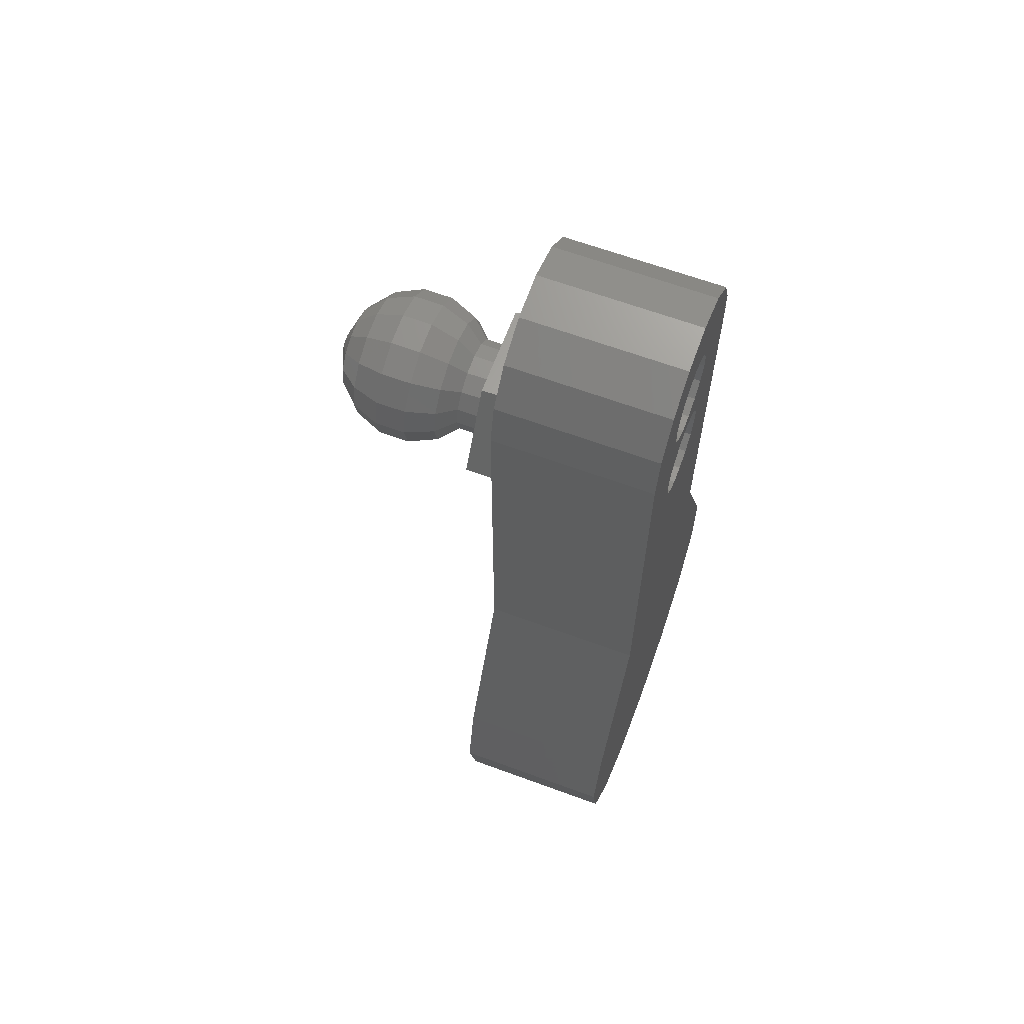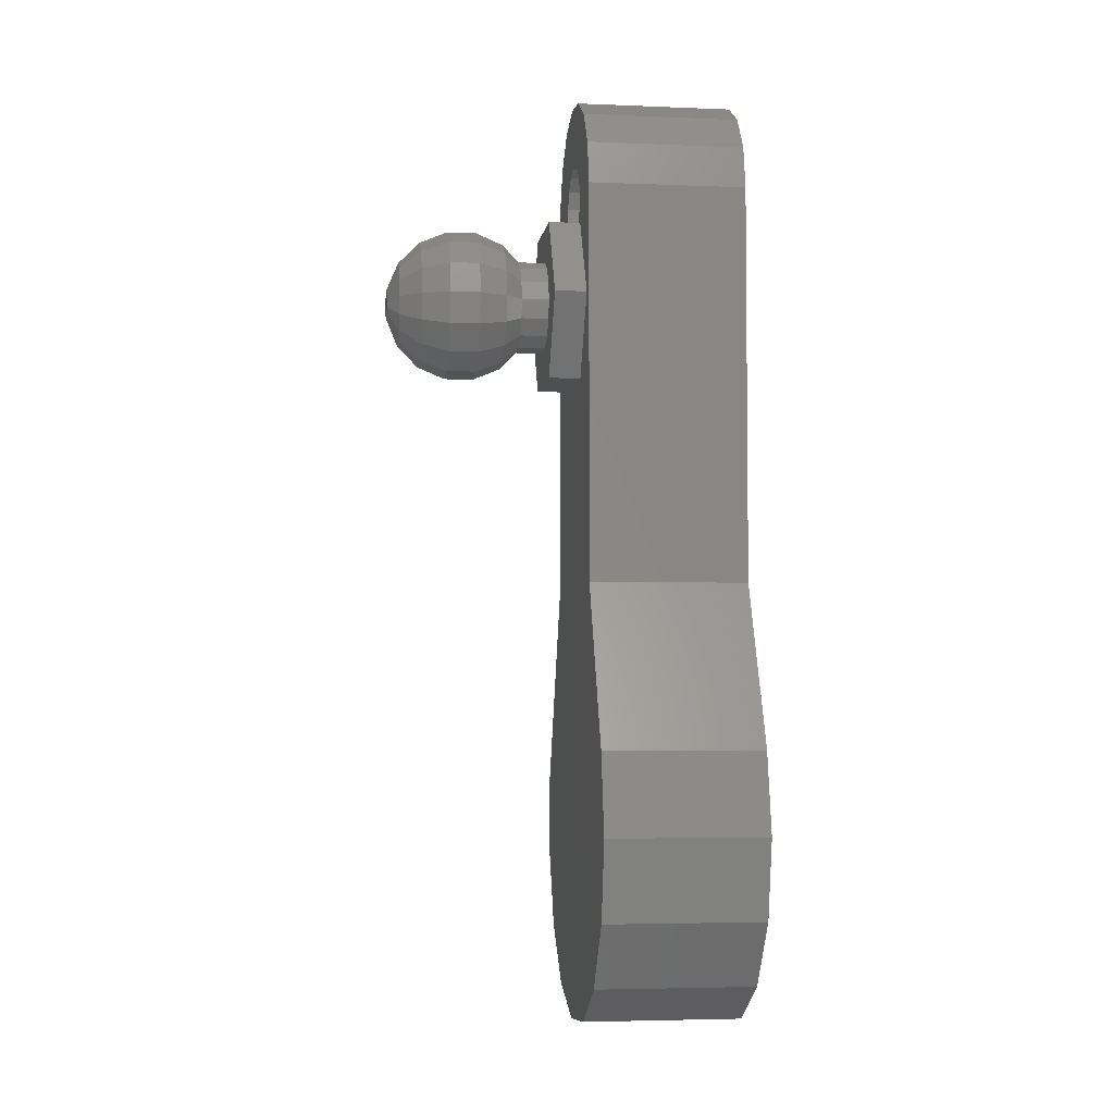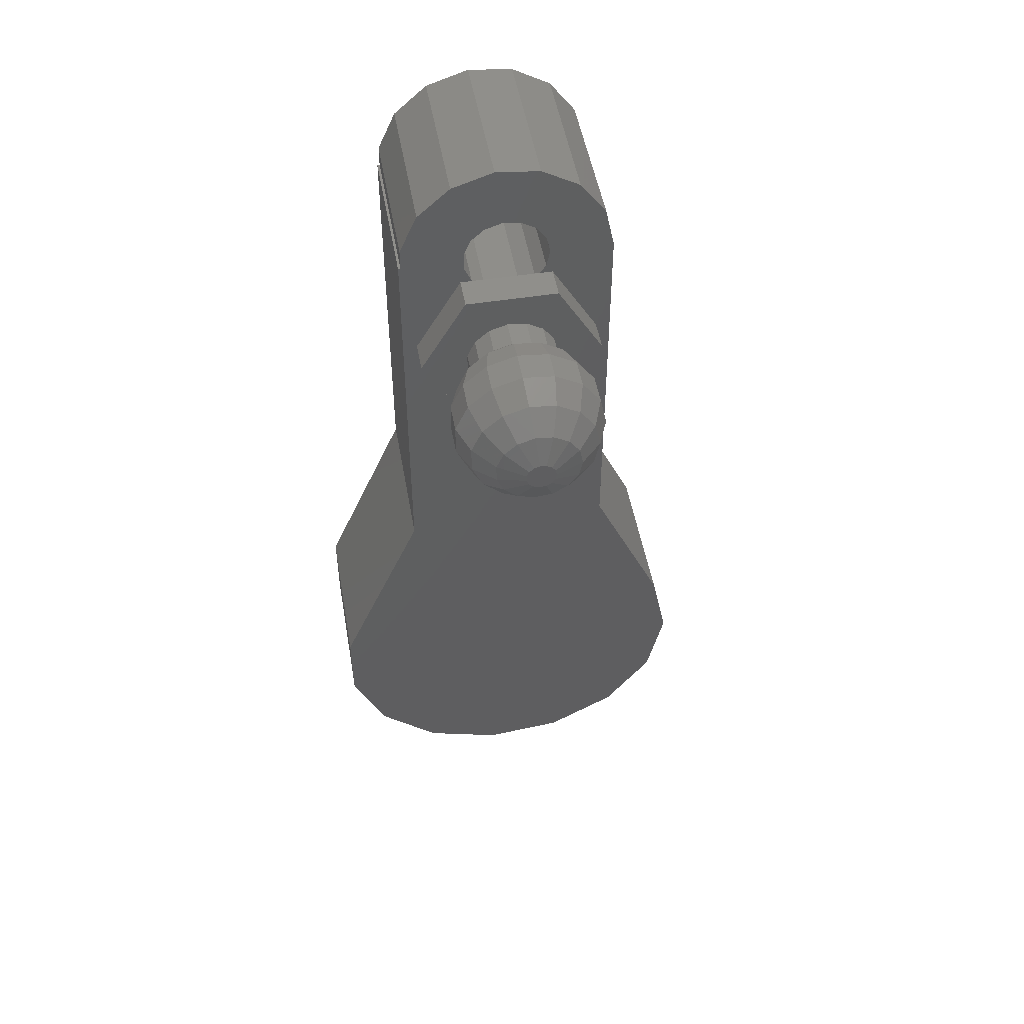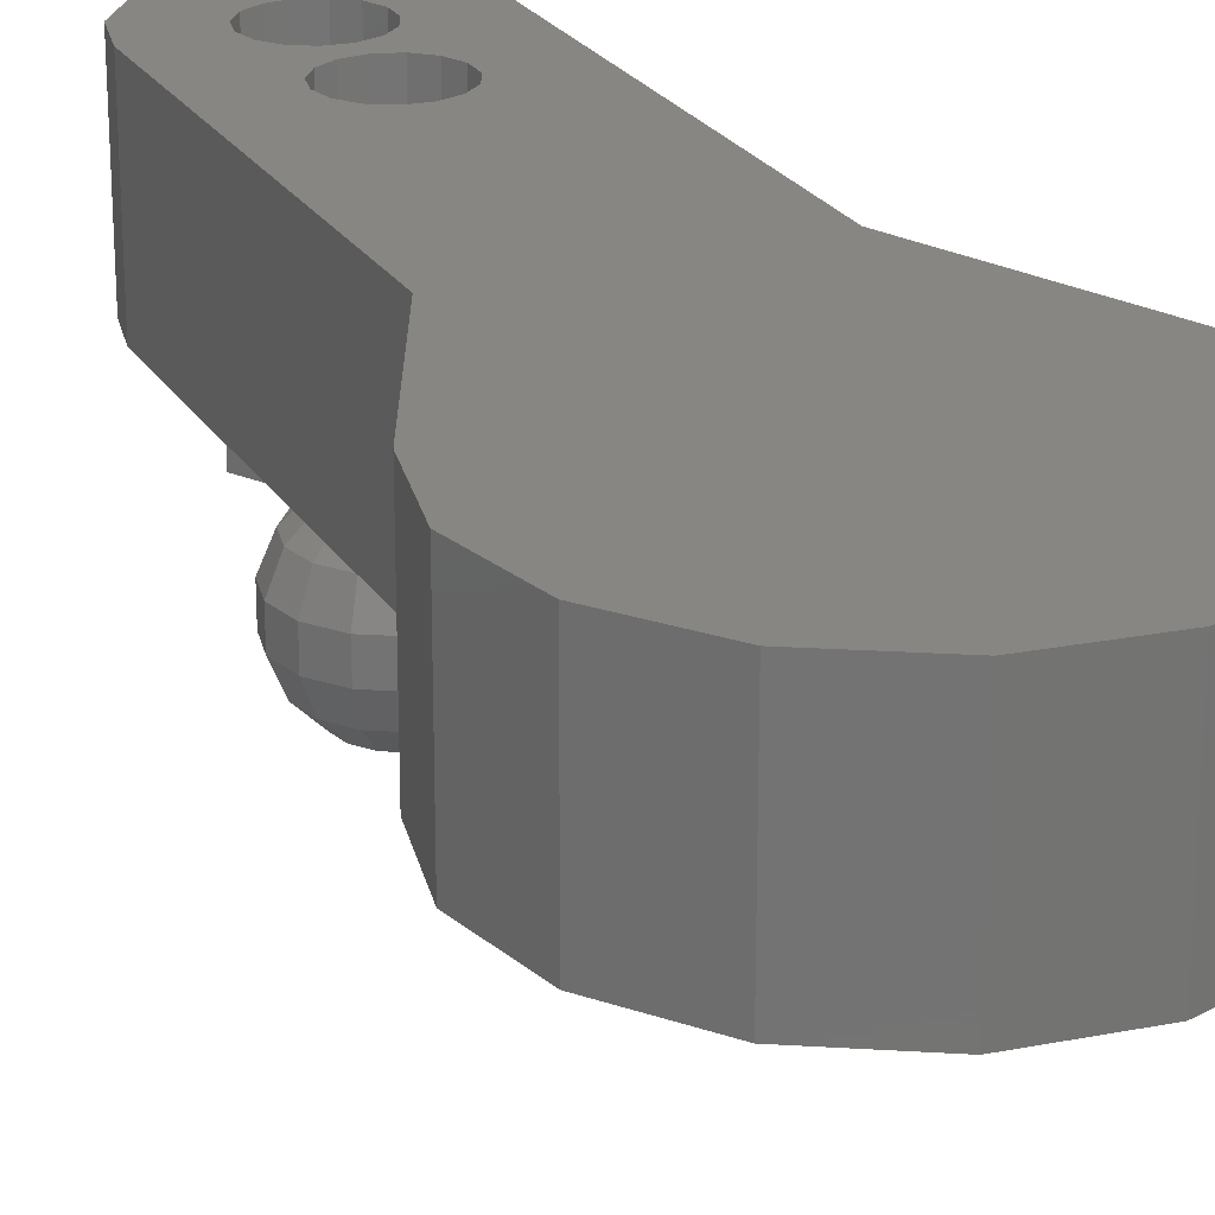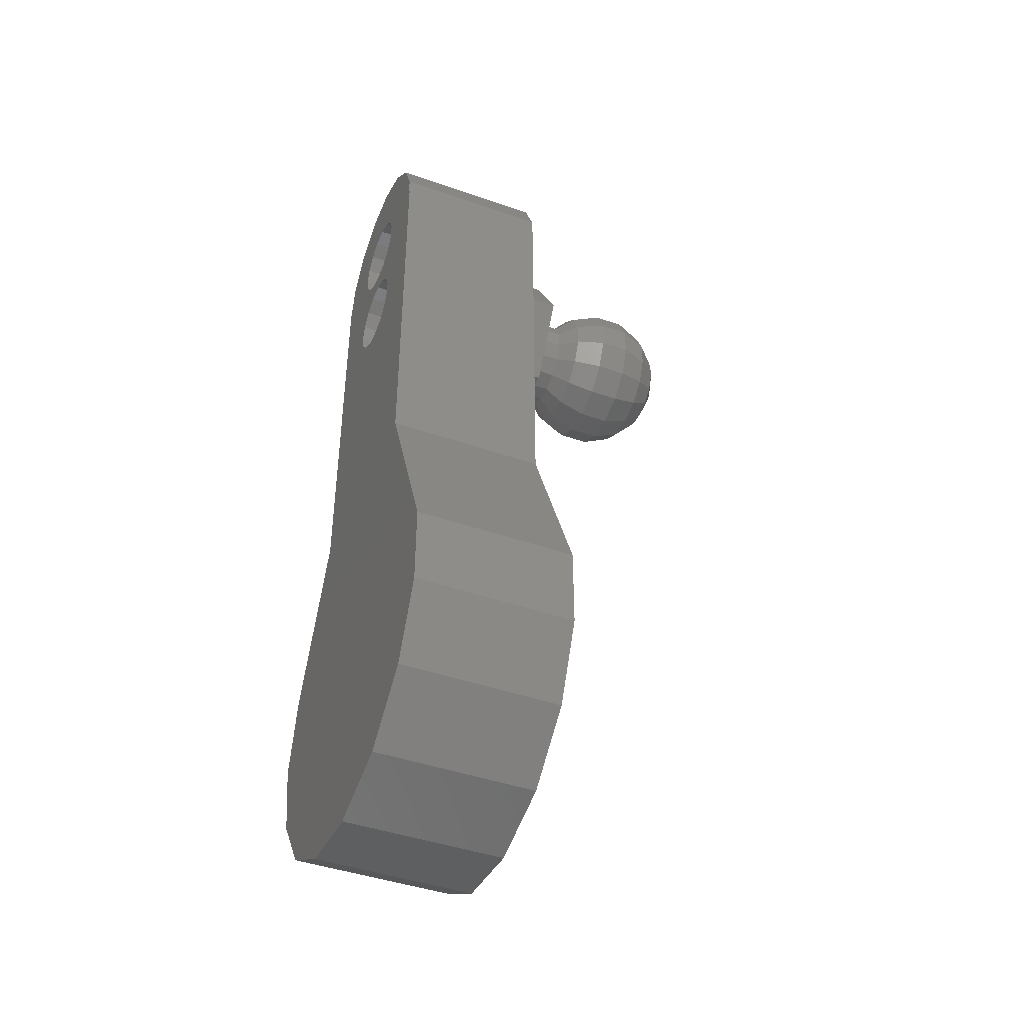
<metadata>
{"format":"stl","ext":"stl","renderer":"f3d","projection":"perspective","resolution":1024,"background":"white","views":[{"elev":64.1,"azim":110.4,"up":"+Z"},{"elev":-4.2,"azim":82.4,"up":"+Z"},{"elev":49.8,"azim":-9.9,"up":"+Z"},{"elev":23.6,"azim":155.9,"up":"+Y"},{"elev":-43.4,"azim":-112.5,"up":"+Z"}]}
</metadata>
<code>
# stl→obj: 250 verts, 508 faces
v 34.59 -53.4 -32.19
v 34.59 -47.45 -17.32
v 34.59 -47.45 -32.19
v 34.59 -53.4 -17.32
v 34.68 -53.4 -17.32
v 34.68 -47.45 -17.32
v 42.59 -53.4 -17.32
v 42.59 -47.45 -32.19
v 42.59 -47.45 -17.32
v 42.59 -53.4 -32.19
v 37 -53.4 -20.98
v 37.28 -53.4 -18.28
v 37 -53.4 -17.66
v 37.28 -53.4 -20.36
v 37.78 -53.4 -18.73
v 38.42 -53.4 -19.7
v 38.42 -53.4 -18.94
v 37.78 -53.4 -19.91
v 37 -53.4 -21.66
v 37.78 -53.4 -22.73
v 38.42 -53.4 -22.94
v 37.28 -53.4 -22.28
v 38.42 -53.4 -15.7
v 38.17 -53.4 -13.34
v 36.59 -53.4 -13.86
v 39.83 -53.4 -13.52
v 37.78 -53.4 -15.91
v 35.35 -53.4 -14.97
v 39.09 -53.4 -15.77
v 41.27 -53.4 -14.35
v 37.28 -53.4 -16.36
v 34.68 -53.4 -16.49
v 37 -53.4 -16.98
v 39.68 -53.4 -16.11
v 42.24 -53.4 -15.69
v 40.07 -53.4 -16.66
v 40.22 -53.4 -17.32
v 40.07 -53.4 -17.98
v 40.07 -53.4 -20.66
v 39.68 -53.4 -18.53
v 39.68 -53.4 -20.11
v 39.09 -53.4 -18.87
v 39.09 -53.4 -19.77
v 40.22 -53.4 -21.32
v 40.07 -53.4 -21.98
v 39.09 -53.4 -22.87
v 39.68 -53.4 -22.53
v 45.35 -53.4 -38.31
v 31.35 -53.4 -39.78
v 45.99 -53.4 -41.32
v 31.35 -53.4 -42.86
v 45.35 -53.4 -44.33
v 32.6 -53.4 -45.67
v 43.54 -53.4 -46.82
v 34.89 -53.4 -47.73
v 40.88 -53.4 -48.36
v 37.82 -53.4 -48.68
v 39.83 -47.45 -13.52
v 39.09 -47.45 -15.77
v 38.42 -47.45 -15.7
v 41.27 -47.45 -14.35
v 39.68 -47.45 -16.11
v 42.24 -47.45 -15.69
v 40.07 -47.45 -16.66
v 40.22 -47.45 -17.32
v 40.07 -47.45 -17.98
v 40.07 -47.45 -20.66
v 39.68 -47.45 -18.53
v 39.09 -47.45 -18.87
v 38.42 -47.45 -19.7
v 38.42 -47.45 -18.94
v 39.68 -47.45 -20.11
v 39.09 -47.45 -19.77
v 40.22 -47.45 -21.32
v 40.07 -47.45 -21.98
v 39.09 -47.45 -22.87
v 38.42 -47.45 -22.94
v 39.68 -47.45 -22.53
v 38.17 -47.45 -13.34
v 36.59 -47.45 -13.86
v 37.78 -47.45 -15.91
v 35.35 -47.45 -14.97
v 37.28 -47.45 -16.36
v 34.68 -47.45 -16.49
v 37 -47.45 -16.98
v 37 -47.45 -17.66
v 37.28 -47.45 -18.28
v 37.28 -47.45 -20.36
v 37.78 -47.45 -18.73
v 37.78 -47.45 -19.91
v 37 -47.45 -20.98
v 37 -47.45 -21.66
v 37.28 -47.45 -22.28
v 37.78 -47.45 -22.73
v 45.35 -47.45 -38.31
v 31.35 -47.45 -39.78
v 45.99 -47.45 -41.32
v 31.35 -47.45 -42.86
v 45.35 -47.45 -44.33
v 32.6 -47.45 -45.67
v 43.54 -47.45 -46.82
v 34.89 -47.45 -47.73
v 40.88 -47.45 -48.36
v 37.82 -47.45 -48.68
v 36.86 -54.6 -24.32
v 40.32 -53.4 -24.32
v 40.32 -54.6 -24.32
v 36.86 -53.4 -24.32
v 40.32 -54.6 -18.32
v 42.05 -53.4 -21.32
v 40.32 -53.4 -18.32
v 42.05 -54.6 -21.32
v 38.41 -54.6 -19.58
v 36.86 -54.6 -18.32
v 39.13 -54.6 -19.66
v 37.72 -54.6 -19.8
v 37.17 -54.6 -20.29
v 35.13 -54.6 -21.32
v 36.88 -54.6 -20.96
v 36.88 -54.6 -21.68
v 37.17 -54.6 -22.35
v 37.72 -54.6 -22.84
v 39.76 -54.6 -20.02
v 40.19 -54.6 -20.61
v 40.34 -54.6 -21.32
v 40.19 -54.6 -22.03
v 39.76 -54.6 -22.62
v 39.13 -54.6 -22.98
v 38.41 -54.6 -23.06
v 36.86 -53.4 -18.32
v 35.13 -53.4 -21.32
v 40.3 -55.64 -21.13
v 40.19 -55.64 -20.61
v 40.34 -55.64 -21.32
v 36.88 -55.64 -21.68
v 36.88 -55.64 -20.96
v 38.6 -55.64 -19.6
v 39.13 -55.64 -19.66
v 38.41 -55.64 -19.58
v 40.08 -55.64 -20.45
v 39.76 -55.64 -20.02
v 40.08 -55.64 -22.19
v 40.19 -55.64 -22.03
v 39.76 -55.64 -22.62
v 39.6 -55.64 -22.72
v 39.13 -55.64 -22.98
v 38.6 -55.64 -23.04
v 38.41 -55.64 -23.06
v 39.6 -55.64 -19.92
v 37.9 -55.64 -19.75
v 37.72 -55.64 -19.8
v 37.57 -55.64 -19.93
v 37.17 -55.64 -20.29
v 36.96 -55.64 -21.86
v 37.17 -55.64 -22.35
v 37.9 -55.64 -22.89
v 37.72 -55.64 -22.84
v 36.96 -55.64 -20.78
v 37.57 -55.64 -22.71
v 40.3 -55.64 -21.51
v 39.33 -56.28 -19.05
v 41.17 -58.44 -20.17
v 40.77 -59.47 -20.35
v 41.41 -58.44 -21.32
v 41.17 -58.44 -22.47
v 40.48 -57.31 -23.42
v 41.17 -57.31 -22.47
v 40.48 -58.44 -23.42
v 36.31 -58.44 -22.98
v 37.18 -57.31 -23.76
v 37.18 -58.44 -23.76
v 36.31 -57.31 -22.98
v 38.34 -56.28 -18.94
v 38.3 -57.31 -18.52
v 39.46 -57.31 -18.64
v 39.66 -60.27 -20.13
v 39.1 -60.69 -21.09
v 40.05 -60.27 -20.67
v 39.15 -60.69 -21.32
v 37.39 -56.28 -19.25
v 36.31 -57.31 -19.66
v 37.18 -57.31 -18.88
v 38.34 -59.47 -18.94
v 37.79 -60.27 -19.94
v 38.42 -60.27 -19.73
v 40.19 -56.28 -19.54
v 40.19 -59.47 -19.54
v 40.48 -58.44 -19.22
v 40.98 -56.28 -21.32
v 40.77 -56.28 -22.29
v 39.46 -58.44 -24
v 39.46 -57.31 -24
v 40.19 -60.27 -21.32
v 38.53 -60.69 -21.88
v 37.79 -60.27 -22.7
v 38.42 -60.27 -22.91
v 39.33 -59.47 -23.59
v 38.34 -59.47 -23.7
v 41.41 -57.31 -21.32
v 37.39 -56.28 -23.39
v 38.14 -60.69 -21.65
v 37.3 -60.27 -22.26
v 40.77 -56.28 -20.35
v 41.17 -57.31 -20.17
v 36.66 -56.28 -19.91
v 38.97 -60.69 -20.9
v 39.66 -60.27 -22.51
v 39.08 -60.27 -22.84
v 40.98 -59.47 -21.32
v 36.66 -56.28 -22.73
v 40.19 -56.28 -23.1
v 38.34 -56.28 -23.7
v 39.33 -56.28 -23.59
v 40.05 -60.27 -21.97
v 39.1 -60.69 -21.55
v 38.04 -60.69 -21.44
v 37.39 -59.47 -19.25
v 36.31 -58.44 -19.66
v 36.66 -59.47 -19.91
v 40.48 -57.31 -19.22
v 38.3 -58.44 -24.12
v 38.3 -57.31 -24.12
v 37.3 -60.27 -20.38
v 37.03 -60.27 -20.99
v 37.03 -60.27 -21.65
v 36.25 -59.47 -21.82
v 36.66 -59.47 -22.73
v 39.33 -59.47 -19.05
v 39.08 -60.27 -19.8
v 38.04 -60.69 -21.2
v 40.77 -59.47 -22.29
v 36.25 -56.28 -21.82
v 35.83 -57.31 -21.91
v 35.83 -58.44 -21.91
v 35.83 -57.31 -20.73
v 35.83 -58.44 -20.73
v 37.18 -58.44 -18.88
v 37.39 -59.47 -23.39
v 36.25 -59.47 -20.82
v 36.25 -56.28 -20.82
v 40.19 -59.47 -23.1
v 39.46 -58.44 -18.64
v 38.3 -58.44 -18.52
v 38.31 -60.69 -20.83
v 38.76 -60.69 -20.79
v 38.53 -60.69 -20.76
v 38.14 -60.69 -20.99
v 38.97 -60.69 -21.74
v 38.31 -60.69 -21.81
v 38.76 -60.69 -21.85
f 1 2 3
f 2 1 4
f 2 5 6
f 5 2 4
f 7 8 9
f 8 7 10
f 11 5 4
f 5 12 13
f 5 14 12
f 15 16 17
f 12 14 15
f 15 18 16
f 15 14 18
f 5 11 14
f 4 19 11
f 1 19 4
f 20 1 21
f 22 1 20
f 19 1 22
f 23 24 25
f 24 23 26
f 27 25 28
f 29 26 23
f 26 29 30
f 25 27 23
f 28 31 27
f 32 31 28
f 32 33 31
f 5 33 32
f 33 5 13
f 34 30 29
f 30 34 35
f 36 35 34
f 37 35 36
f 37 7 35
f 38 7 37
f 39 38 40
f 41 40 42
f 16 42 17
f 43 42 16
f 41 42 43
f 39 40 41
f 38 39 7
f 44 7 39
f 45 7 44
f 10 21 1
f 21 10 46
f 46 10 47
f 47 10 45
f 45 10 7
f 1 48 10
f 49 48 1
f 49 50 48
f 51 50 49
f 51 52 50
f 53 52 51
f 53 54 52
f 55 54 53
f 55 56 54
f 56 55 57
f 58 59 60
f 61 62 59
f 63 64 62
f 9 64 63
f 9 65 64
f 9 66 65
f 67 66 9
f 66 67 68
f 69 70 71
f 68 72 69
f 69 73 70
f 69 72 73
f 68 67 72
f 9 74 67
f 9 75 74
f 76 8 77
f 78 8 76
f 75 8 78
f 8 75 9
f 60 79 58
f 59 58 61
f 79 60 80
f 62 61 63
f 81 80 60
f 80 81 82
f 83 82 81
f 83 84 82
f 85 84 83
f 85 6 84
f 86 6 85
f 87 6 86
f 88 6 87
f 88 87 89
f 70 89 71
f 90 89 70
f 88 89 90
f 91 6 88
f 6 91 2
f 92 2 91
f 3 92 93
f 3 77 8
f 77 3 94
f 94 3 93
f 92 3 2
f 95 3 8
f 95 96 3
f 97 96 95
f 97 98 96
f 99 98 97
f 99 100 98
f 101 100 99
f 101 102 100
f 103 102 101
f 102 103 104
f 35 9 63
f 9 35 7
f 5 84 6
f 84 5 32
f 79 26 58
f 26 79 24
f 30 63 61
f 63 30 35
f 58 30 61
f 30 58 26
f 32 82 84
f 82 32 28
f 80 24 79
f 24 80 25
f 82 25 80
f 25 82 28
f 37 64 65
f 64 37 36
f 36 62 64
f 62 36 34
f 33 86 85
f 86 33 13
f 23 59 29
f 59 23 60
f 71 42 69
f 42 71 17
f 40 66 68
f 66 40 38
f 89 17 71
f 17 89 15
f 29 62 34
f 62 29 59
f 31 85 83
f 85 31 33
f 27 60 23
f 60 27 81
f 31 81 27
f 81 31 83
f 69 40 68
f 40 69 42
f 13 87 86
f 87 13 12
f 87 15 89
f 15 87 12
f 38 65 66
f 65 38 37
f 44 67 74
f 67 44 39
f 39 72 67
f 72 39 41
f 11 92 91
f 92 11 19
f 16 73 43
f 73 16 70
f 77 46 76
f 46 77 21
f 47 75 78
f 75 47 45
f 94 21 77
f 21 94 20
f 43 72 41
f 72 43 73
f 14 91 88
f 91 14 11
f 18 70 16
f 70 18 90
f 14 90 18
f 90 14 88
f 76 47 78
f 47 76 46
f 19 93 92
f 93 19 22
f 93 20 94
f 20 93 22
f 45 74 75
f 74 45 44
f 105 106 107
f 106 105 108
f 109 110 111
f 110 109 112
f 113 109 114
f 115 109 113
f 114 116 113
f 114 117 116
f 118 117 114
f 117 118 119
f 118 120 119
f 118 121 120
f 105 121 118
f 105 122 105
f 121 105 122
f 109 115 109
f 123 109 115
f 124 109 123
f 112 124 125
f 124 112 109
f 126 112 125
f 107 126 127
f 107 127 128
f 122 105 129
f 107 129 105
f 126 107 112
f 129 107 128
f 112 106 110
f 106 112 107
f 118 130 131
f 130 118 114
f 130 109 111
f 109 130 114
f 105 131 108
f 131 105 118
f 111 130 111
f 111 131 130
f 110 131 111
f 106 131 110
f 106 108 131
f 108 106 108
f 105 108 105
f 108 105 108
f 111 109 111
f 109 111 109
f 132 124 133
f 124 132 125
f 125 132 134
f 135 119 120
f 119 135 136
f 115 137 138
f 113 137 115
f 137 113 139
f 140 123 141
f 123 140 124
f 124 140 133
f 142 126 143
f 126 142 127
f 127 142 144
f 145 127 144
f 128 145 146
f 145 128 127
f 147 128 146
f 129 147 148
f 147 129 128
f 123 149 141
f 115 149 123
f 149 115 138
f 113 150 139
f 116 150 113
f 150 116 151
f 116 152 151
f 117 152 116
f 152 117 153
f 154 121 155
f 121 154 120
f 120 154 135
f 156 129 148
f 122 156 157
f 156 122 129
f 158 119 136
f 119 158 117
f 117 158 153
f 159 122 157
f 121 159 155
f 159 121 122
f 160 125 134
f 125 160 126
f 126 160 143
f 149 138 161
f 162 163 164
f 165 166 167
f 166 165 168
f 169 170 171
f 170 169 172
f 173 174 175
f 176 177 178
f 178 177 179
f 180 181 182
f 183 184 185
f 141 186 140
f 187 176 178
f 188 187 162
f 189 160 134
f 160 189 190
f 191 166 168
f 166 191 192
f 178 179 193
f 194 195 196
f 187 178 163
f 197 198 191
f 167 190 199
f 173 139 150
f 138 137 161
f 170 172 200
f 201 202 195
f 203 186 204
f 205 181 180
f 176 206 177
f 162 187 163
f 168 197 191
f 207 208 197
f 161 173 175
f 164 163 209
f 200 159 157
f 159 200 210
f 190 142 143
f 142 190 211
f 212 147 213
f 147 212 148
f 193 179 214
f 214 215 207
f 216 202 201
f 217 218 219
f 186 161 220
f 186 149 161
f 149 186 141
f 200 172 210
f 221 192 191
f 192 221 222
f 223 219 224
f 225 226 227
f 225 227 202
f 187 228 176
f 228 229 176
f 163 178 193
f 163 193 209
f 188 228 187
f 196 198 197
f 224 216 230
f 216 224 225
f 199 203 204
f 199 190 189
f 209 193 231
f 192 212 213
f 172 232 210
f 133 203 132
f 203 140 186
f 140 203 133
f 169 233 172
f 233 169 234
f 172 233 232
f 211 145 144
f 145 211 213
f 192 222 212
f 171 222 221
f 222 171 170
f 198 171 221
f 198 221 191
f 150 180 173
f 180 150 151
f 180 182 173
f 234 235 233
f 235 234 236
f 183 237 217
f 227 226 169
f 195 227 238
f 218 236 239
f 225 239 226
f 239 225 224
f 204 186 220
f 179 215 214
f 202 227 195
f 196 195 198
f 188 204 220
f 204 188 162
f 162 199 204
f 199 162 164
f 164 167 199
f 167 164 165
f 213 146 145
f 173 182 174
f 189 203 199
f 189 132 203
f 132 189 134
f 226 234 169
f 226 236 234
f 236 226 239
f 233 240 232
f 240 233 235
f 154 232 135
f 232 154 210
f 166 211 167
f 231 241 165
f 238 171 198
f 195 238 198
f 152 180 151
f 180 152 205
f 153 205 152
f 174 242 175
f 242 174 243
f 173 137 139
f 137 173 161
f 228 185 229
f 242 243 183
f 216 225 202
f 244 245 246
f 244 206 245
f 247 206 244
f 247 177 206
f 230 177 247
f 230 179 177
f 216 179 230
f 216 215 179
f 201 215 216
f 201 248 215
f 249 248 201
f 249 250 248
f 250 249 194
f 237 218 217
f 205 240 181
f 175 188 220
f 188 175 242
f 220 161 175
f 193 214 231
f 248 250 207
f 208 196 197
f 250 196 208
f 207 250 208
f 201 195 249
f 249 195 194
f 231 214 241
f 167 211 190
f 164 231 165
f 209 231 164
f 156 200 157
f 200 156 212
f 156 148 212
f 190 143 160
f 192 213 166
f 166 213 211
f 227 169 238
f 238 169 171
f 240 235 181
f 236 181 235
f 181 236 218
f 183 217 184
f 181 237 182
f 237 181 218
f 246 184 244
f 244 184 247
f 228 183 185
f 242 183 228
f 242 228 188
f 215 248 207
f 194 196 250
f 214 207 241
f 207 197 241
f 232 136 135
f 136 232 240
f 155 210 154
f 222 170 212
f 212 170 200
f 211 144 142
f 247 223 230
f 223 224 230
f 176 245 206
f 229 245 176
f 218 239 219
f 219 239 224
f 243 237 183
f 182 243 174
f 243 182 237
f 185 184 246
f 217 219 184
f 245 185 246
f 229 185 245
f 165 241 168
f 241 197 168
f 213 147 146
f 184 219 223
f 184 223 247
f 158 240 205
f 240 158 136
f 158 205 153
f 159 210 155
f 48 97 95
f 97 48 50
f 10 95 8
f 95 10 48
f 51 96 98
f 96 51 49
f 49 3 96
f 3 49 1
f 52 101 99
f 101 52 54
f 53 98 100
f 98 53 51
f 53 102 55
f 102 53 100
f 57 103 56
f 103 57 104
f 56 101 54
f 101 56 103
f 50 99 97
f 99 50 52
f 55 104 57
f 104 55 102

</code>
